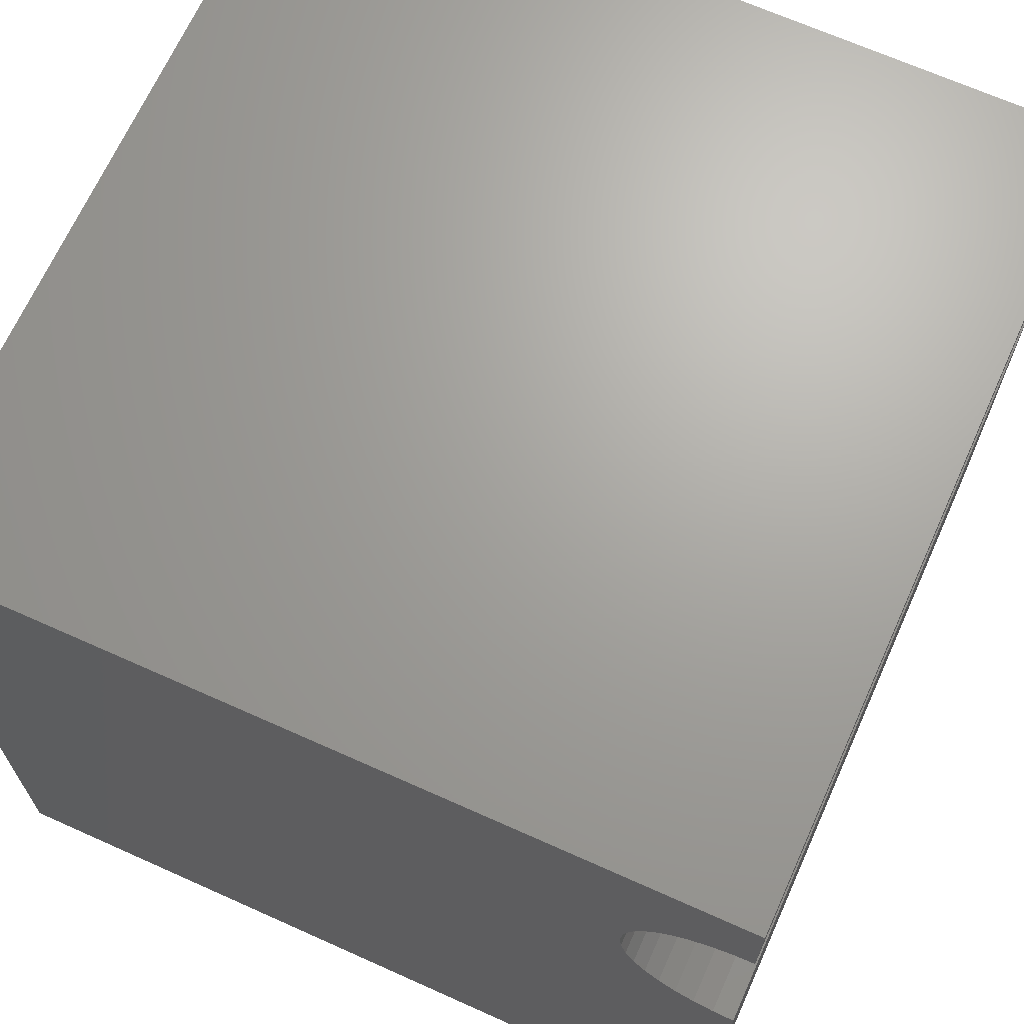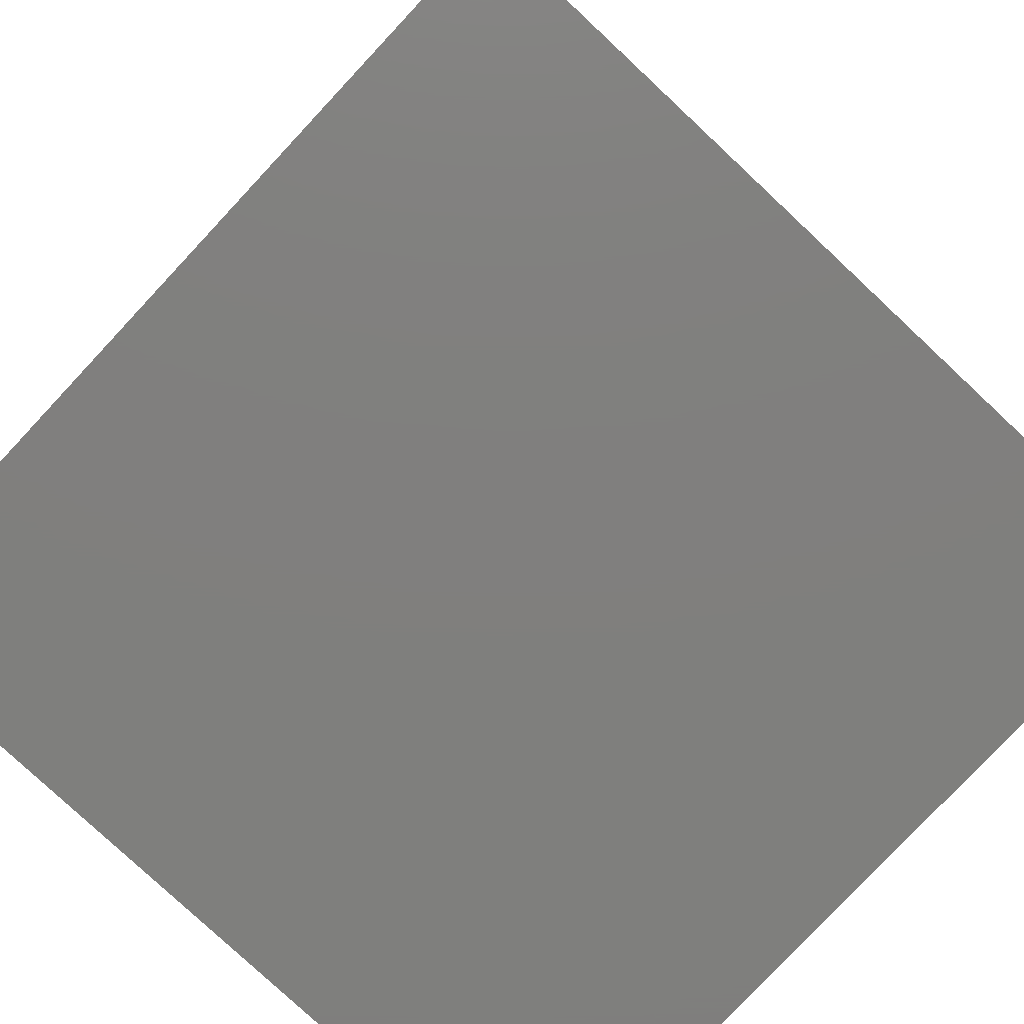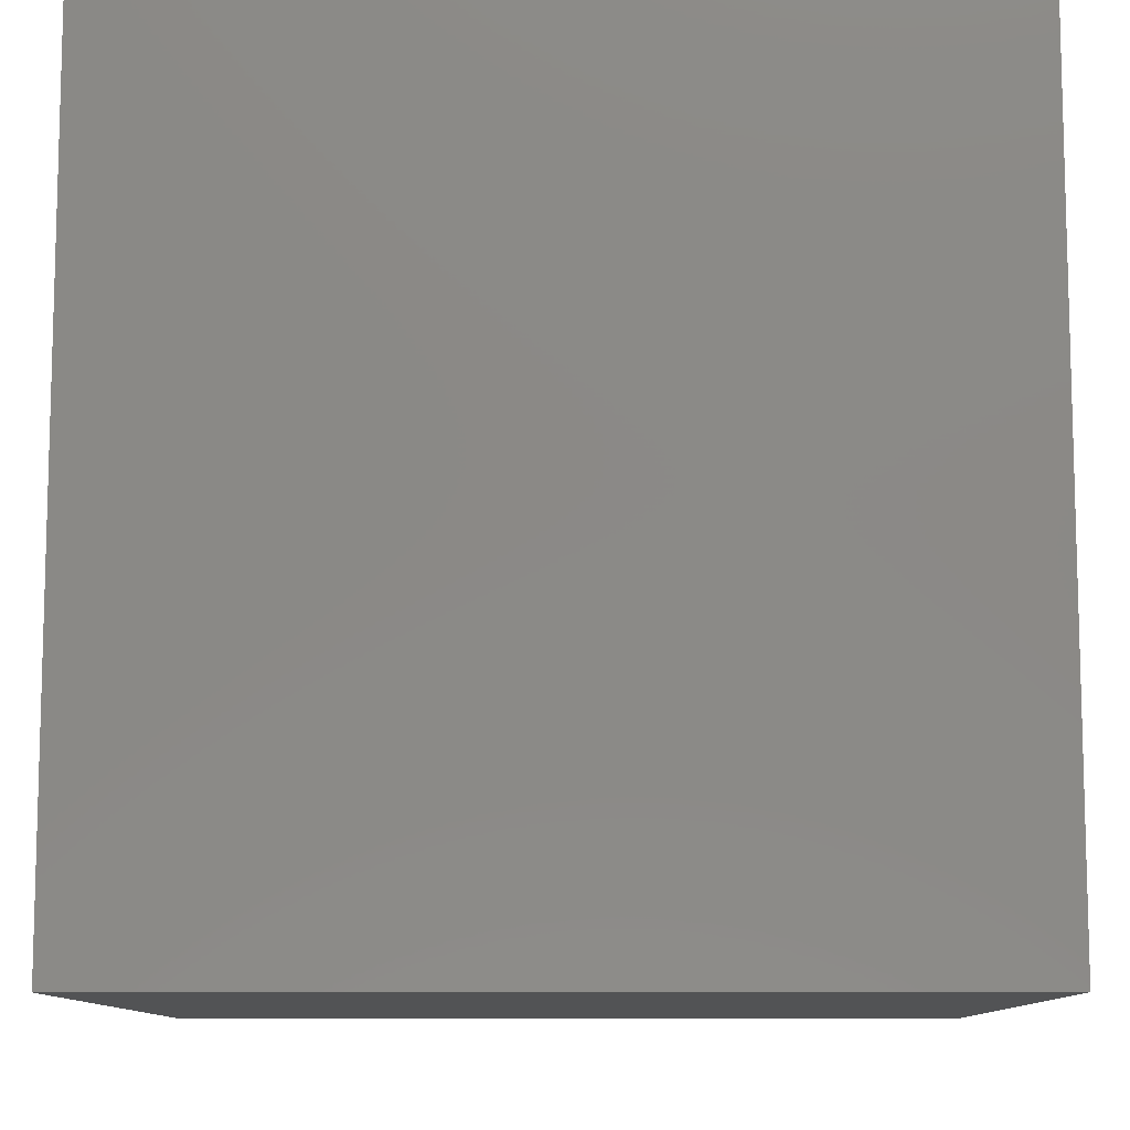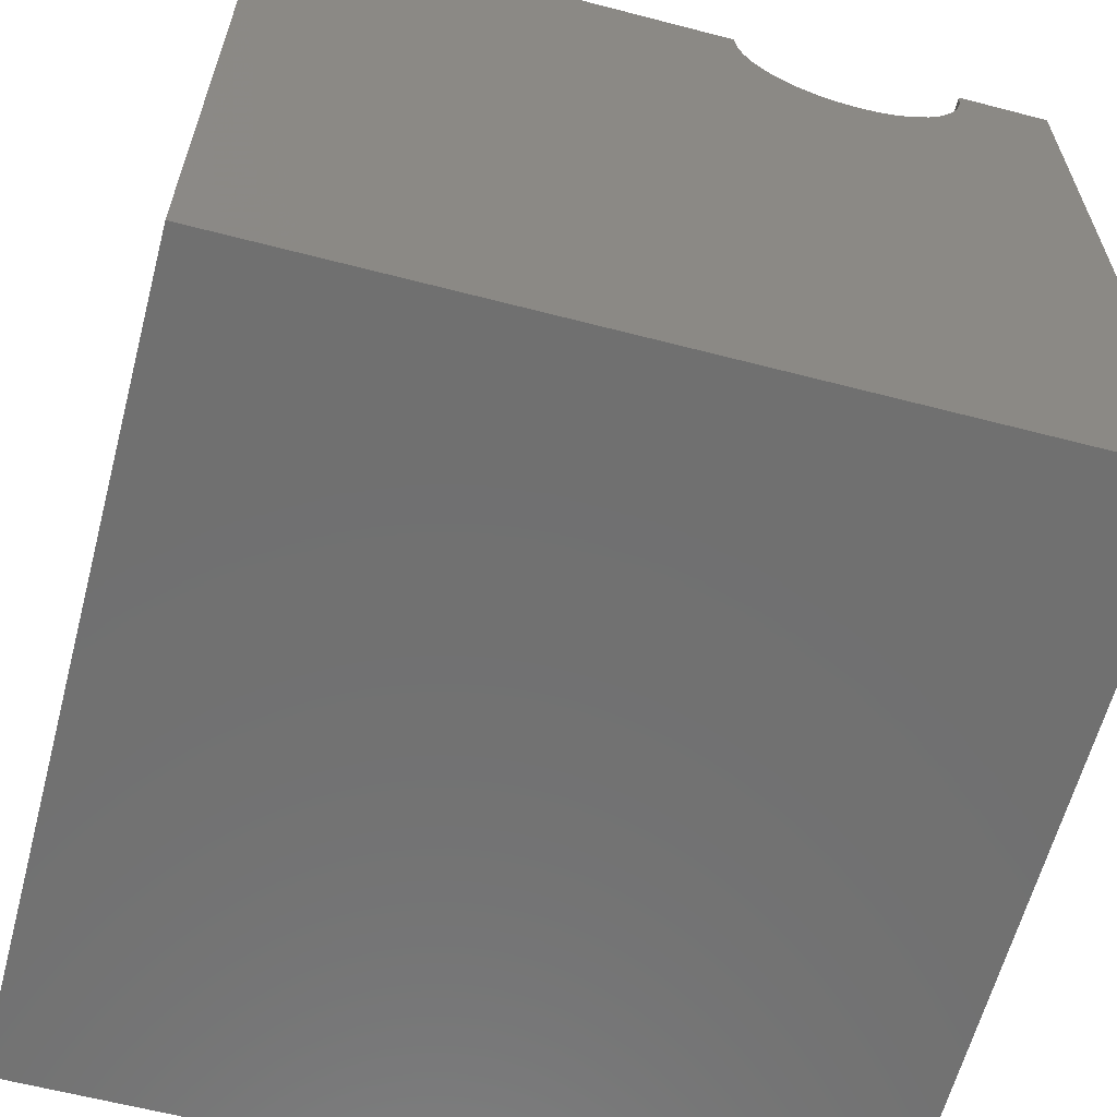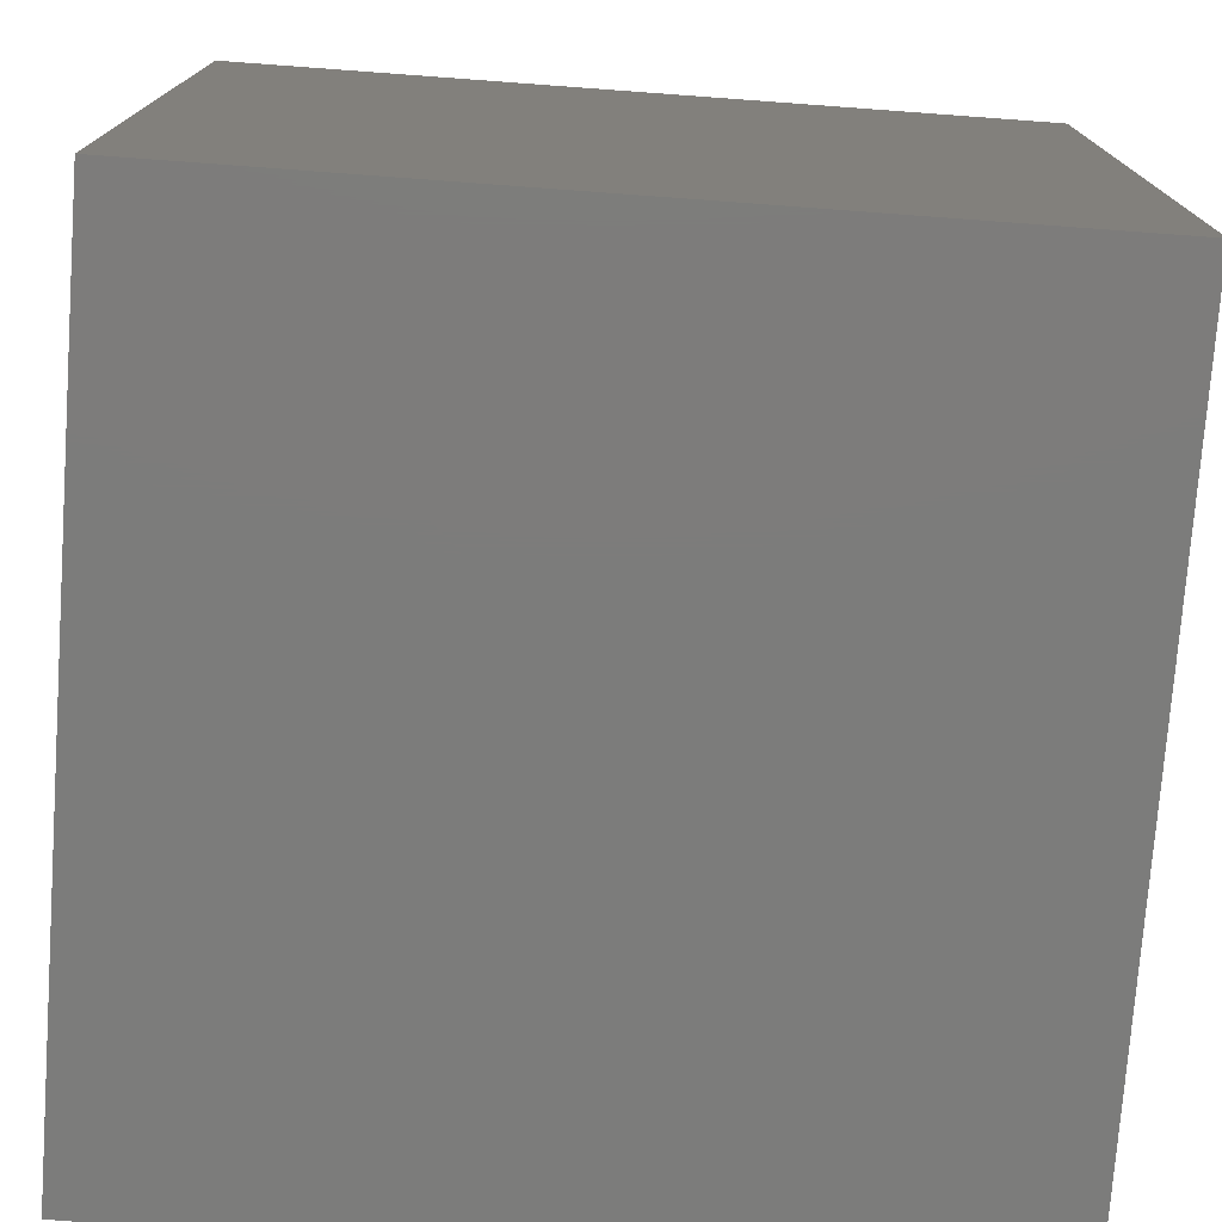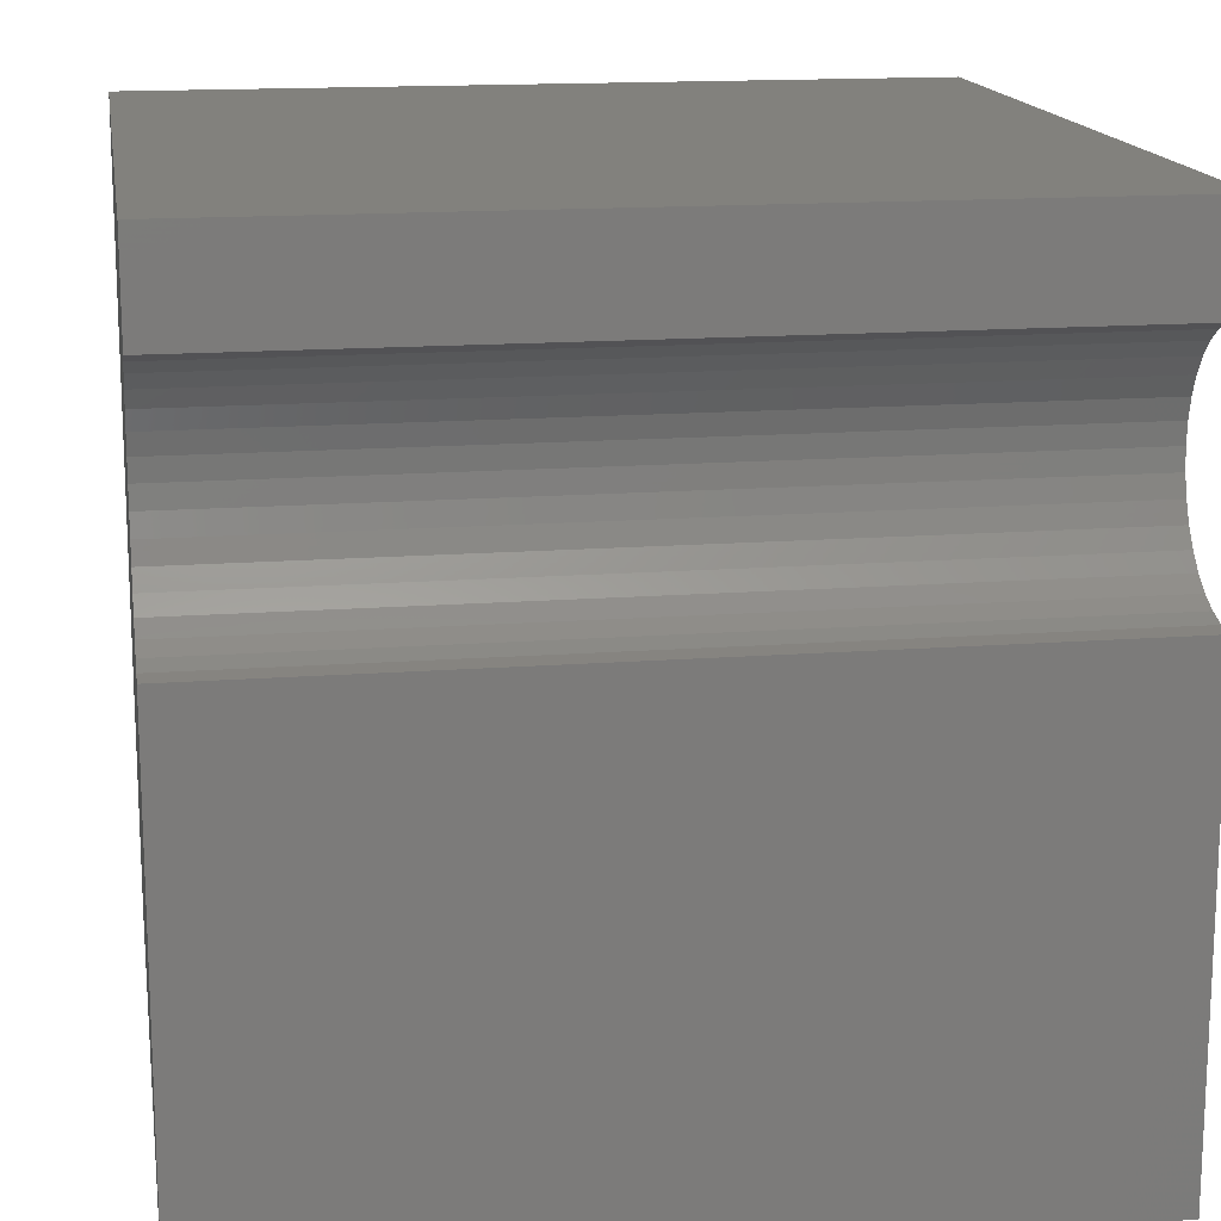
<metadata>
{"format":"stl","ext":"stl","renderer":"f3d","projection":"perspective","resolution":1024,"background":"white","views":[{"elev":67.8,"azim":-65.8,"up":"+Y"},{"elev":-79.3,"azim":46.9,"up":"+Y"},{"elev":-10.2,"azim":-179.5,"up":"+Y"},{"elev":-62.1,"azim":75.2,"up":"+Z"},{"elev":-75.6,"azim":-4.2,"up":"+Z"},{"elev":15.5,"azim":-9.1,"up":"+Y"}]}
</metadata>
<code>
# stl→obj: 46 verts, 88 faces
v 10 8.841 10
v 10 10 10
v 0 8.841 10
v 0 10 10
v 0 8.819 9.746
v 0 10 0
v 0 8.111 8.735
v 0 8.32 8.881
v 0 0 0
v 0 6.262 9.061
v 0 6.442 8.881
v 0 8.5 9.061
v 0 8.646 9.27
v 0 8.753 9.501
v 0 5.921 10
v 0 5.943 9.746
v 0 0 10
v 0 6.009 9.501
v 0 6.116 9.27
v 0 7.381 8.54
v 0 7.635 8.562
v 0 7.88 8.628
v 0 6.651 8.735
v 0 6.882 8.628
v 0 7.127 8.562
v 10 5.921 10
v 10 0 10
v 10 5.943 9.746
v 10 8.5 9.061
v 10 8.32 8.881
v 10 10 0
v 10 8.819 9.746
v 10 8.753 9.501
v 10 8.646 9.27
v 10 8.111 8.735
v 10 7.88 8.628
v 10 7.635 8.562
v 10 0 0
v 10 6.651 8.735
v 10 6.442 8.881
v 10 6.262 9.061
v 10 6.116 9.27
v 10 6.009 9.501
v 10 7.381 8.54
v 10 7.127 8.562
v 10 6.882 8.628
f 1 2 3
f 3 2 4
f 5 3 4
f 6 7 8
f 9 10 11
f 8 12 6
f 6 12 13
f 6 13 4
f 4 13 14
f 4 14 5
f 15 16 17
f 17 16 18
f 17 18 9
f 9 18 19
f 9 19 10
f 20 21 6
f 6 21 22
f 6 22 7
f 11 23 9
f 9 23 24
f 9 24 6
f 6 24 25
f 6 25 20
f 15 17 26
f 26 17 27
f 28 26 27
f 29 30 31
f 1 32 2
f 2 32 33
f 2 33 31
f 31 33 34
f 31 34 29
f 30 35 31
f 31 35 36
f 31 36 37
f 38 39 40
f 40 41 38
f 38 41 42
f 38 42 27
f 27 42 43
f 27 43 28
f 37 44 31
f 31 44 45
f 31 45 38
f 38 45 46
f 38 46 39
f 6 31 9
f 9 31 38
f 2 31 4
f 4 31 6
f 38 27 9
f 9 27 17
f 15 26 28
f 15 28 16
f 16 28 43
f 16 43 18
f 18 43 42
f 18 42 19
f 19 42 41
f 19 41 10
f 10 41 40
f 10 40 11
f 11 40 39
f 11 39 23
f 23 39 46
f 23 46 24
f 24 46 45
f 24 45 25
f 25 45 44
f 25 44 20
f 20 44 37
f 20 37 21
f 21 37 36
f 21 36 22
f 22 36 35
f 22 35 7
f 7 35 30
f 7 30 8
f 8 30 29
f 8 29 12
f 12 29 34
f 12 34 13
f 13 34 33
f 13 33 14
f 14 33 32
f 14 32 5
f 5 32 1
f 5 1 3

</code>
